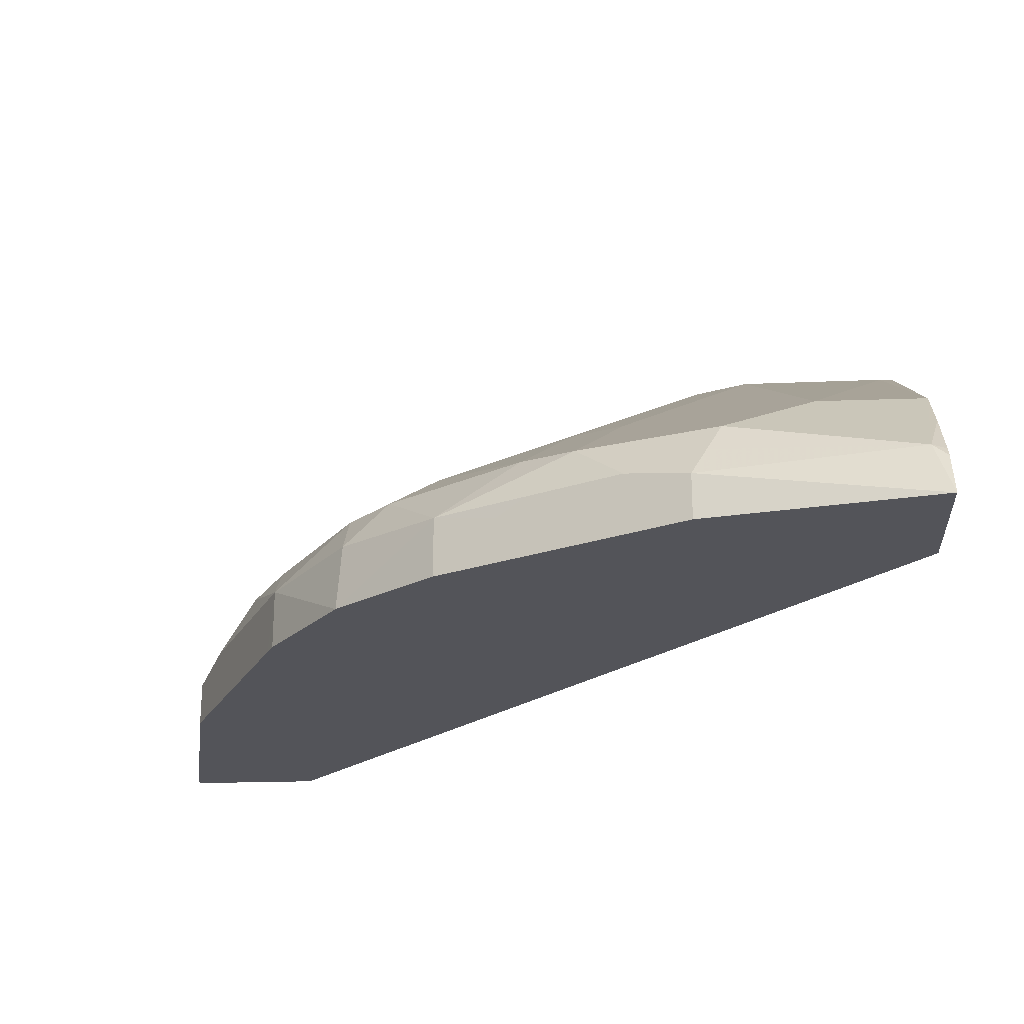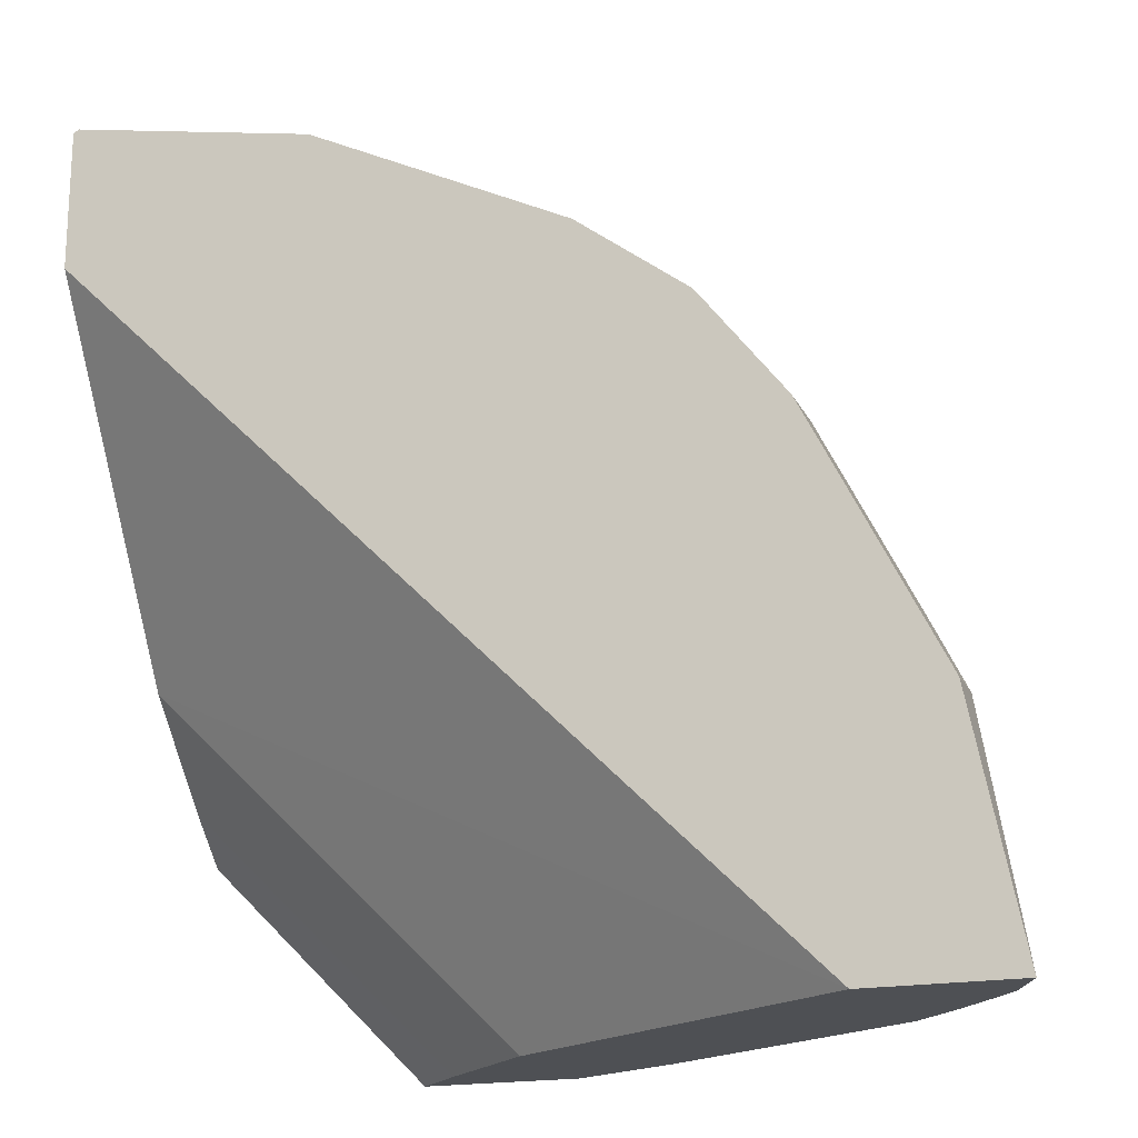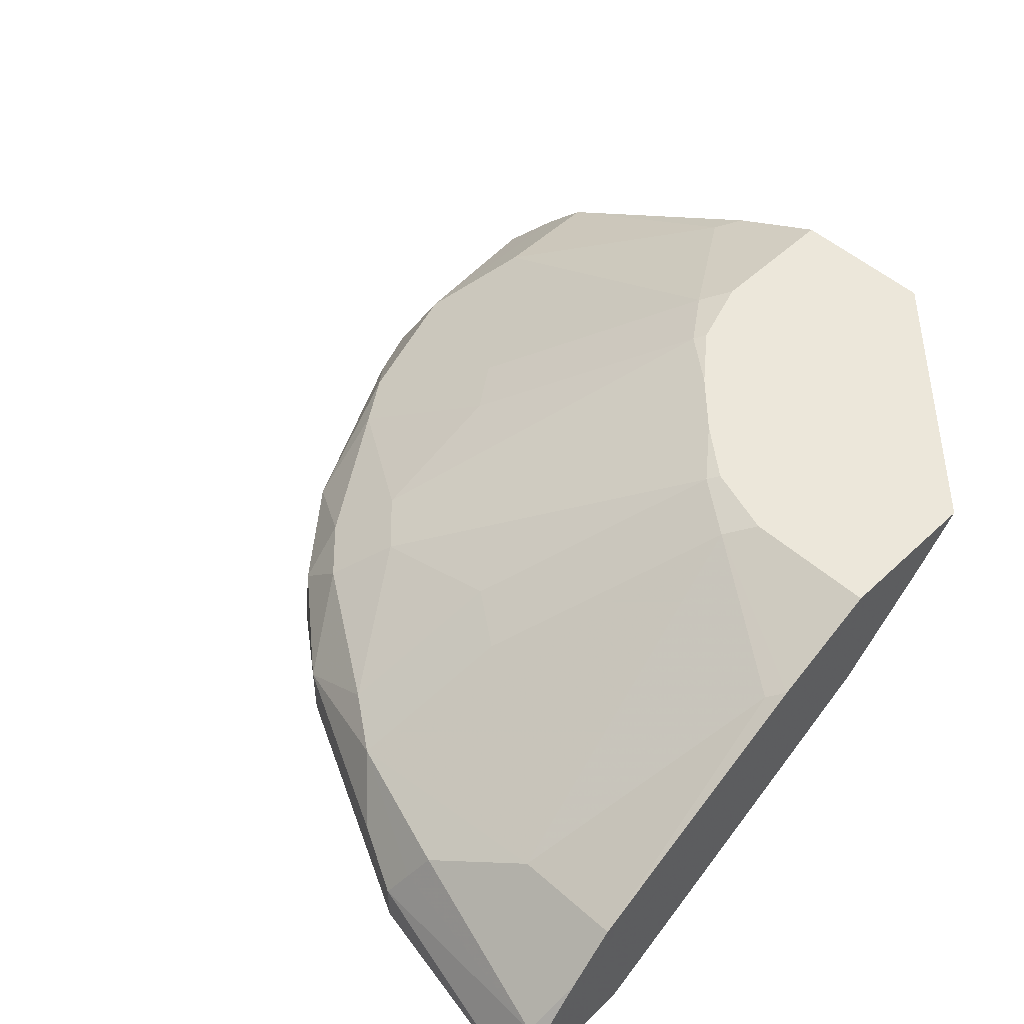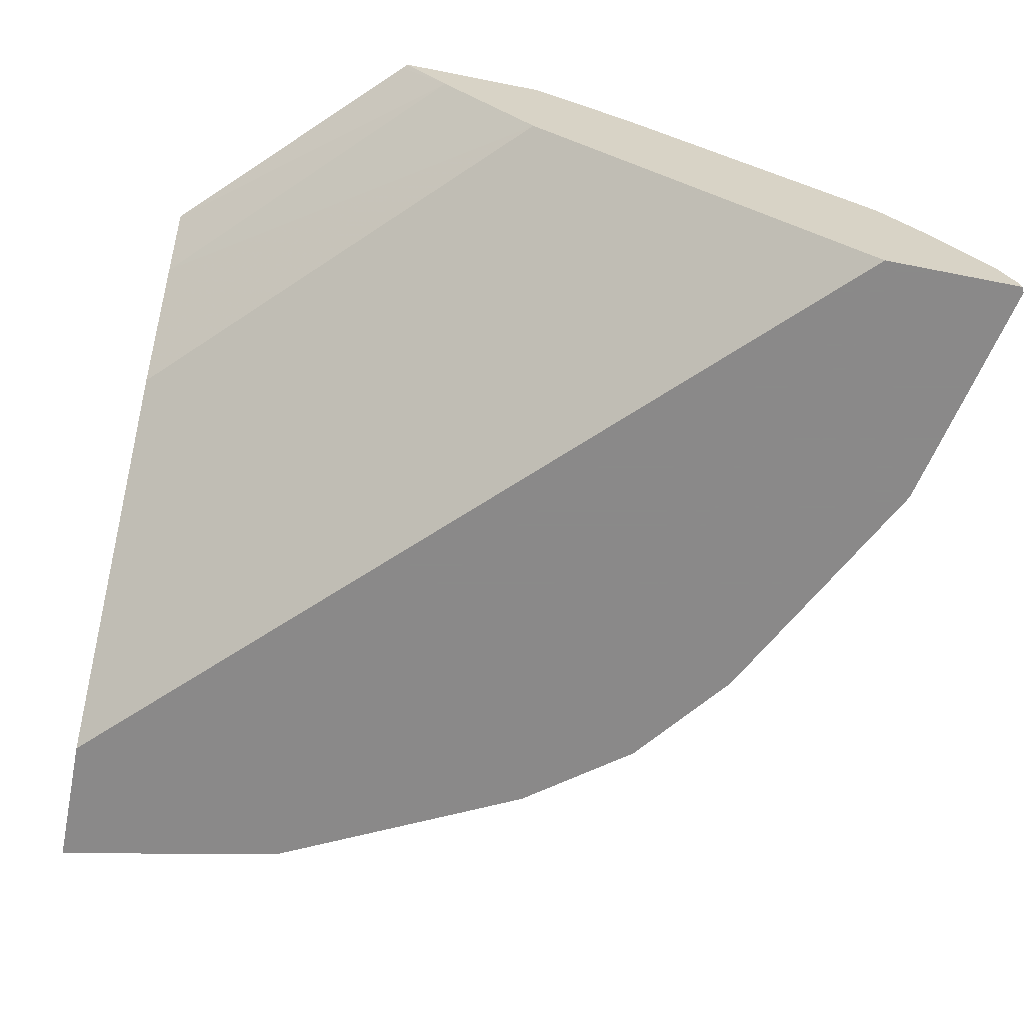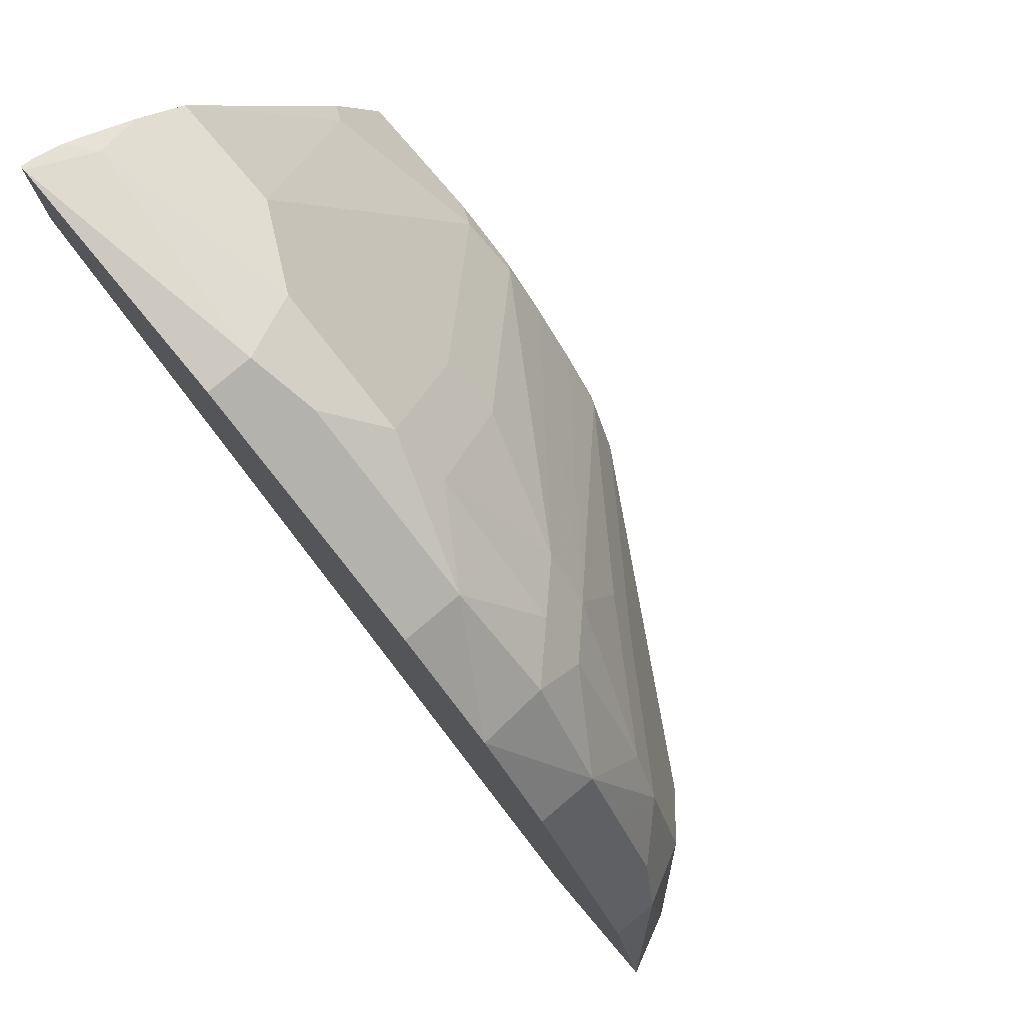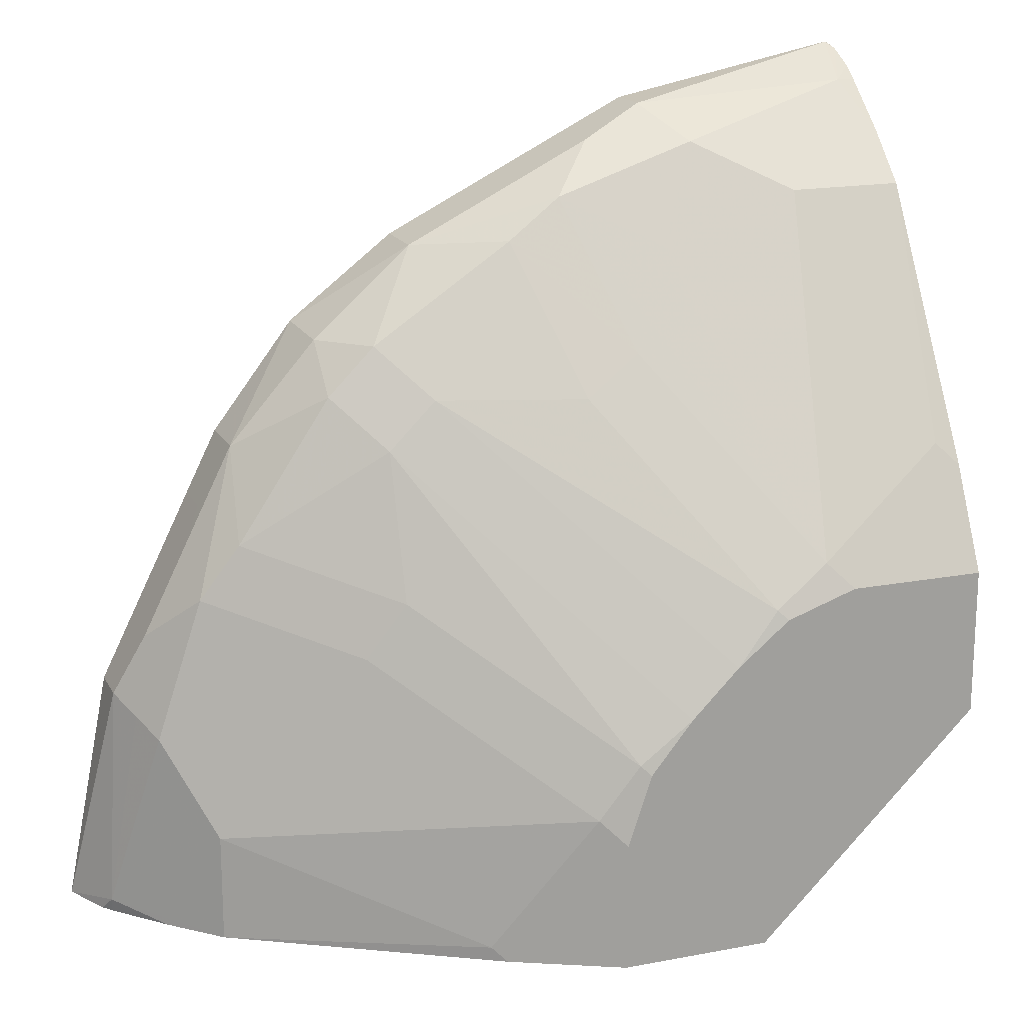
<metadata>
{"format":"obj","ext":"obj","renderer":"f3d","projection":"perspective","resolution":1024,"background":"white","views":[{"elev":-23.7,"azim":93.4,"up":"+Y"},{"elev":-19.0,"azim":19.5,"up":"+Z"},{"elev":50.5,"azim":134.2,"up":"+Y"},{"elev":-63.3,"azim":-101.4,"up":"+Y"},{"elev":78.4,"azim":49.7,"up":"+Z"},{"elev":17.6,"azim":159.5,"up":"+Z"}]}
</metadata>
<code>
v 0.09257 0.4152 0.0004847
v 0.09264 0.415 0.0004847
v -0.0003621 0.4152 0.0928
v 0.1571 0.4152 0.0004847
v 0.1128 0.3949 0.0004847
v -0.002469 0.3955 0.1134
v -0.002469 0.4152 0.09493
v 0.1571 0.4152 0.05629
v 0.168 0.4098 0.0004847
v -0.002469 0.356 0.1545
v 0.1545 0.356 0.0004847
v -0.002469 0.4152 0.1571
v 0.168 0.4098 0.0672
v 0.147 0.4152 0.08653
v 0.1512 0.4131 0.09071
v 0.202 0.3927 0.0004847
v -0.002469 0.2622 0.3022
v 0.3022 0.2622 0.0004847
v -0.002469 0.4144 0.1587
v 0.05632 0.4152 0.1571
v 0.2485 0.3493 0.1276
v 0.309 0.309 0.1478
v 0.309 0.3292 0.04703
v 0.2082 0.3896 0.006724
v 0.1289 0.4152 0.1088
v 0.2318 0.3325 0.2116
v 0.2318 0.3527 0.1512
v 0.309 0.3292 0.0004847
v -0.002469 0.2622 0.3615
v 0.3623 0.2622 0.0004847
v -0.002469 0.4098 0.168
v 0.006745 0.3896 0.2082
v 0.06721 0.4098 0.168
v 0.08653 0.4152 0.147
v 0.2922 0.3124 0.1713
v 0.2888 0.2889 0.2082
v 0.309 0.2889 0.168
v 0.3292 0.2889 0.1276
v 0.3359 0.2956 0.09408
v 0.3292 0.309 0.08734
v 0.3493 0.2889 0.006724
v 0.1088 0.4152 0.1289
v 0.2116 0.3325 0.2317
v 0.2318 0.3124 0.2519
v 0.2519 0.3124 0.2317
v 0.3292 0.309 0.0004847
v -7.642e-05 0.2622 0.3627
v -0.002469 0.267 0.3602
v 0.3623 0.2625 0.0004847
v 0.3426 0.2822 0.1008
v 0.3426 0.2622 0.1008
v -0.002469 0.3942 0.199
v -0.002469 0.3292 0.309
v 0.04703 0.3292 0.309
v 0.1075 0.3292 0.2888
v 0.1478 0.309 0.309
v 0.1276 0.3493 0.2485
v 0.1512 0.3527 0.2317
v 0.09071 0.4131 0.1512
v 0.2888 0.2622 0.2082
v 0.2921 0.2622 0.2017
v 0.3023 0.2822 0.1814
v 0.2519 0.2922 0.2519
v 0.2539 0.2622 0.2539
v 0.3524 0.2826 0.0004847
v 0.3489 0.2871 0.0004847
v 0.1713 0.3124 0.2922
v 0.2082 0.2889 0.2888
v 0.006745 0.2889 0.3493
v 0.1008 0.2622 0.3426
v 0.1008 0.2822 0.3426
v -0.002469 0.2797 0.3539
v 0.3023 0.2622 0.1814
v -0.002469 0.309 0.3292
v 0.08736 0.309 0.3292
v 0.1109 0.2922 0.3325
v 0.1276 0.2889 0.3292
v 0.168 0.2889 0.309
v 0.2082 0.2622 0.2888
v 0.1545 0.2754 0.3157
v 0.2017 0.2622 0.2921
v -0.002469 0.2863 0.3487
v 0.1211 0.2622 0.3324
v 0.1413 0.2622 0.3223
v 0.1545 0.2622 0.3157
f 34 59 42
f 35 45 36
f 36 60 61
f 36 61 62
f 36 62 37
f 36 45 63
f 36 63 64
f 39 50 41
f 37 62 73
f 37 73 51
f 37 51 50
f 37 50 38
f 41 49 65
f 39 41 40
f 41 50 49
f 33 59 34
f 36 64 60
f 33 58 59
f 26 35 27
f 33 56 57
f 23 41 28
f 23 28 24
f 25 42 26
f 26 43 44
f 26 44 45
f 26 45 35
f 80 84 85
f 26 42 43
f 33 57 58
f 28 41 46
f 30 49 50
f 30 50 51
f 31 52 32
f 32 52 53
f 32 53 54
f 32 54 33
f 33 54 55
f 33 55 56
f 29 47 48
f 41 65 66
f 53 75 54
f 42 59 43
f 64 68 79
f 68 78 80
f 68 80 81
f 68 81 79
f 69 74 82
f 69 82 72
f 69 71 75
f 69 75 74
f 70 83 71
f 71 83 84
f 71 84 80
f 71 80 77
f 71 77 76
f 71 76 75
f 77 80 78
f 80 85 81
f 23 40 41
f 63 68 64
f 61 73 62
f 57 67 58
f 56 67 57
f 43 67 44
f 43 59 58
f 43 58 67
f 44 67 68
f 44 68 63
f 44 63 45
f 47 69 48
f 47 70 71
f 41 66 46
f 47 71 69
f 53 74 75
f 54 75 55
f 55 75 56
f 56 75 76
f 56 76 77
f 56 77 78
f 56 78 68
f 56 68 67
f 48 69 72
f 22 27 35
f 8 15 13
f 22 39 40
f 1 5 2
f 2 5 6
f 2 6 3
f 3 6 7
f 4 8 13
f 4 13 9
f 5 10 6
f 5 11 10
f 6 10 17
f 6 17 29
f 6 29 48
f 6 48 72
f 6 72 82
f 6 82 74
f 6 74 53
f 6 53 52
f 6 52 31
f 1 11 5
f 6 31 19
f 1 18 11
f 1 65 49
f 22 40 23
f 1 2 3
f 1 3 7
f 1 7 12
f 1 12 20
f 1 20 34
f 1 34 42
f 1 42 25
f 1 25 14
f 1 14 8
f 1 8 4
f 1 4 9
f 1 9 16
f 1 16 28
f 1 28 46
f 1 46 66
f 1 66 65
f 1 49 30
f 6 19 12
f 1 30 18
f 8 14 15
f 17 79 81
f 17 81 85
f 17 85 84
f 17 84 83
f 17 83 70
f 17 70 47
f 17 47 29
f 19 32 33
f 19 33 20
f 20 33 34
f 21 27 22
f 22 35 36
f 22 36 37
f 22 37 38
f 22 38 50
f 6 12 7
f 22 50 39
f 17 64 79
f 17 60 64
f 19 31 32
f 17 61 60
f 9 13 16
f 10 11 18
f 10 18 17
f 12 19 20
f 13 21 22
f 13 22 23
f 13 24 16
f 13 15 27
f 13 27 21
f 13 23 24
f 14 25 15
f 15 25 26
f 15 26 27
f 16 24 28
f 17 18 30
f 17 30 51
f 17 73 61
f 17 51 73

</code>
